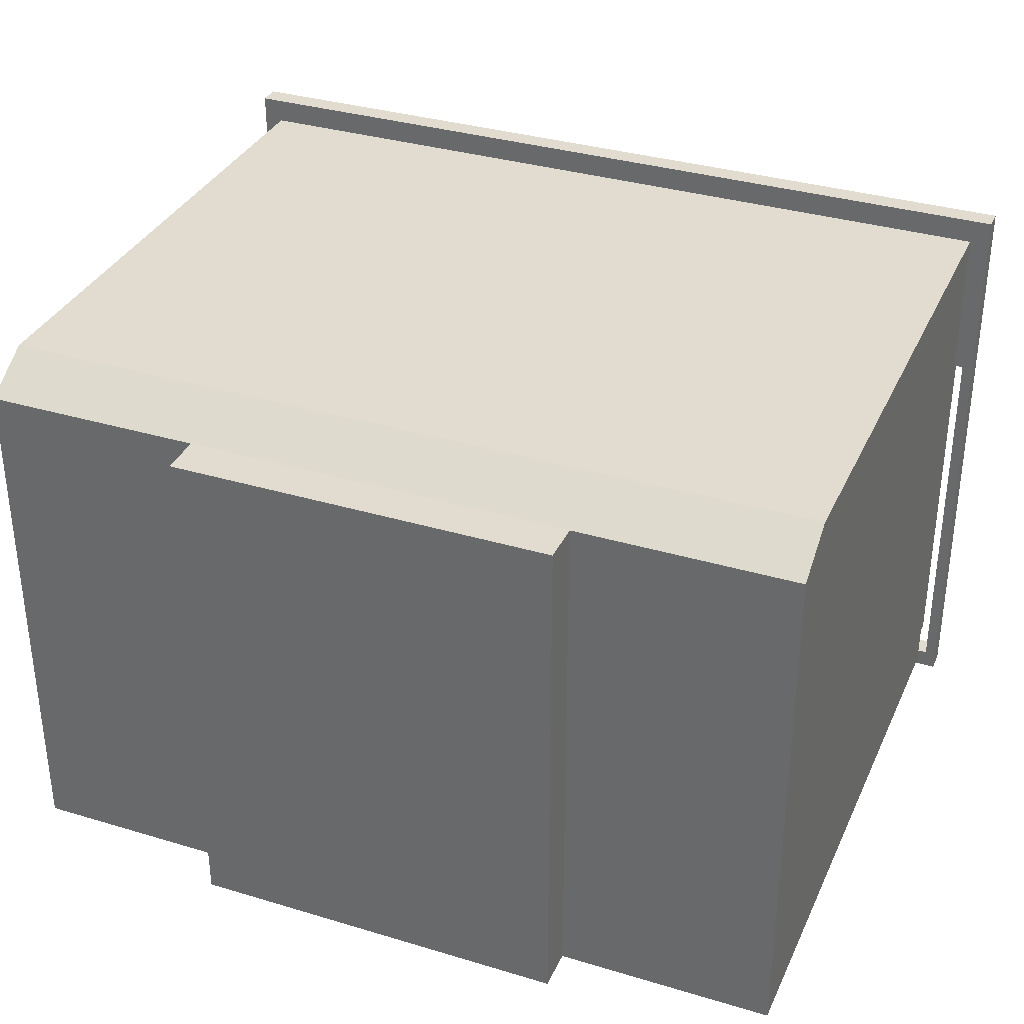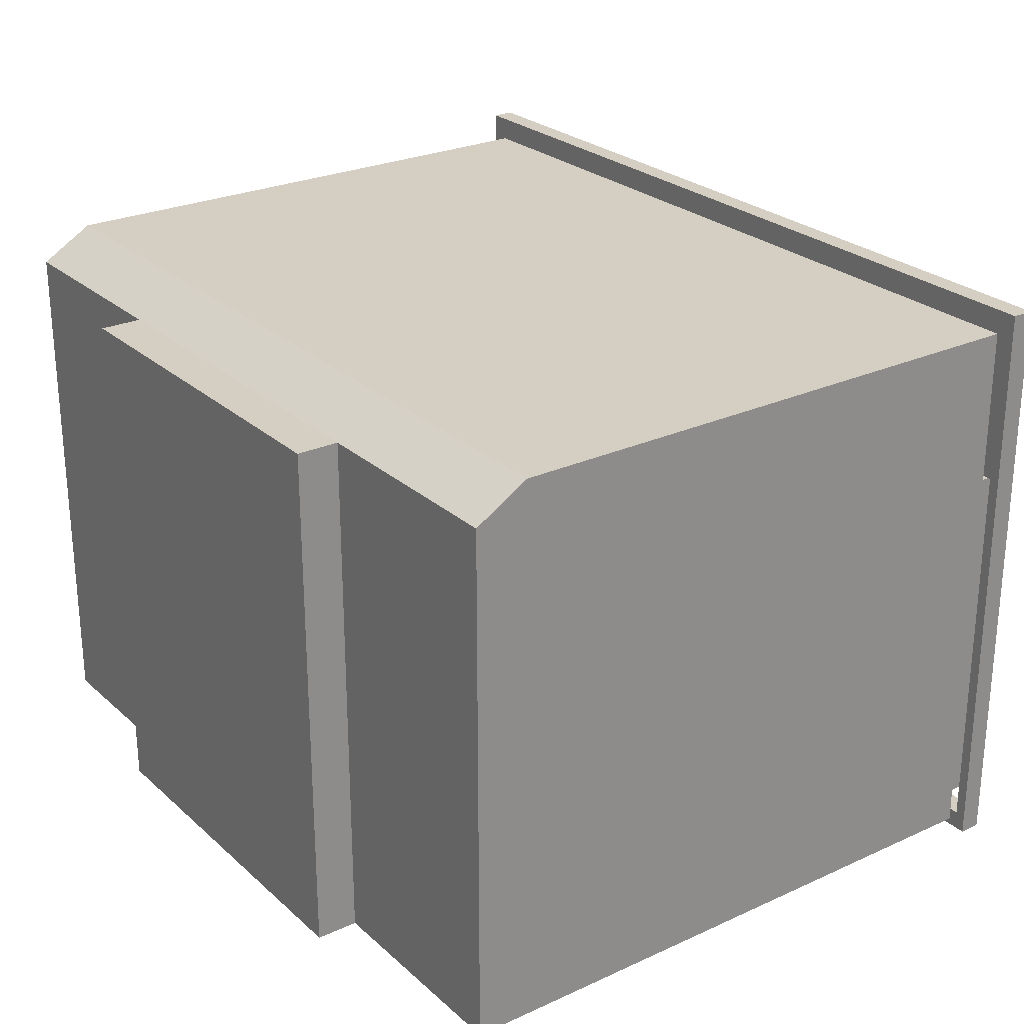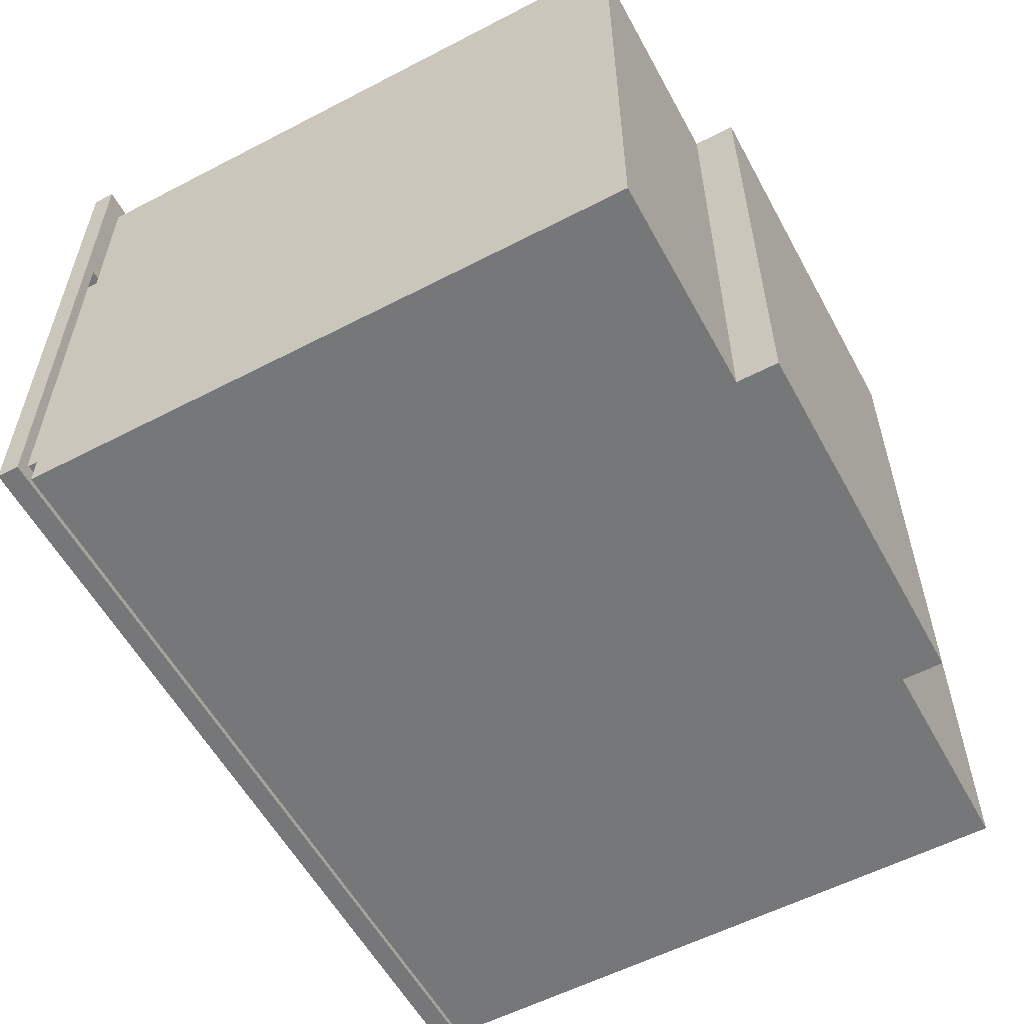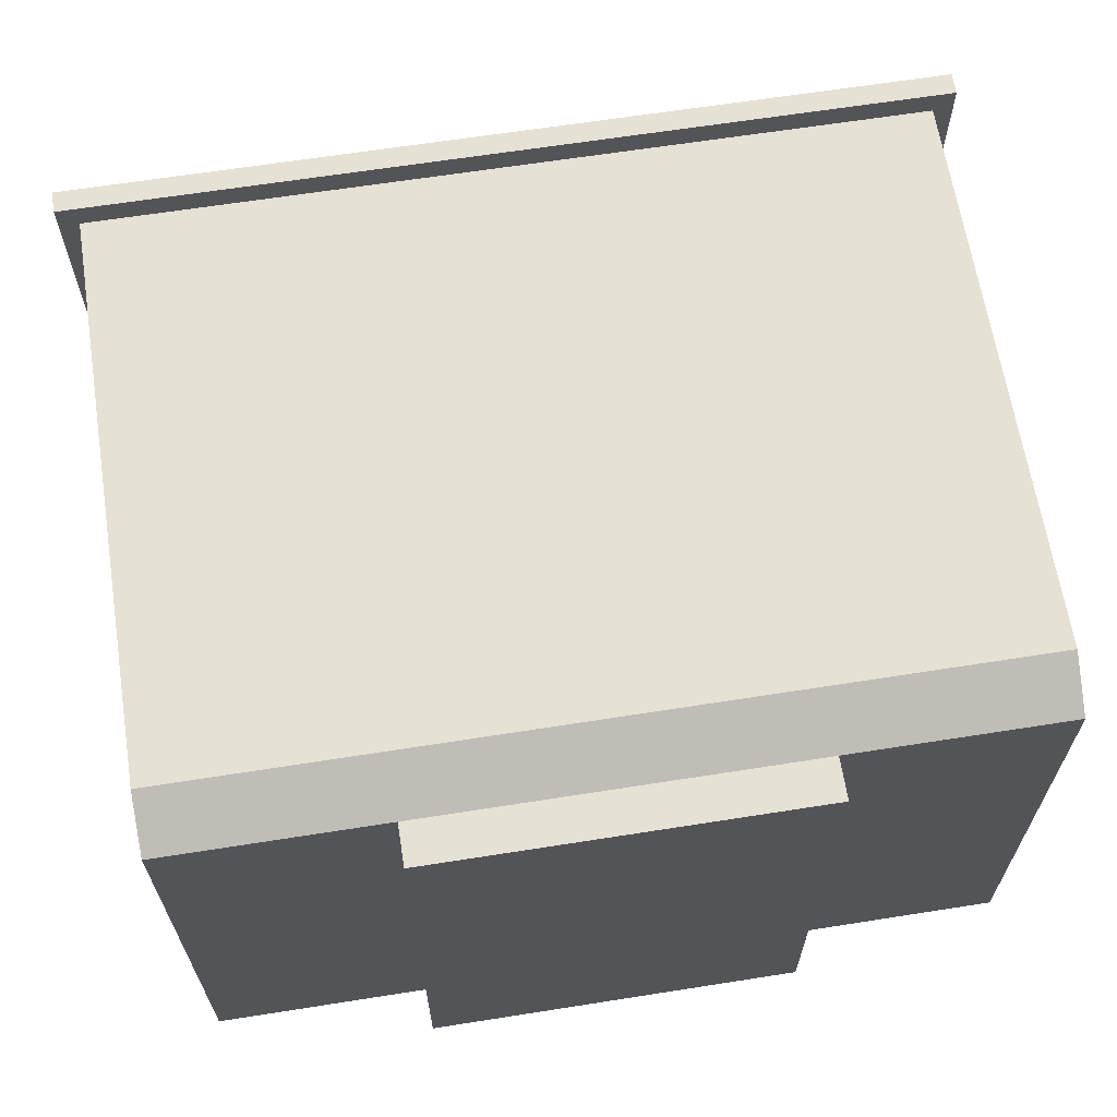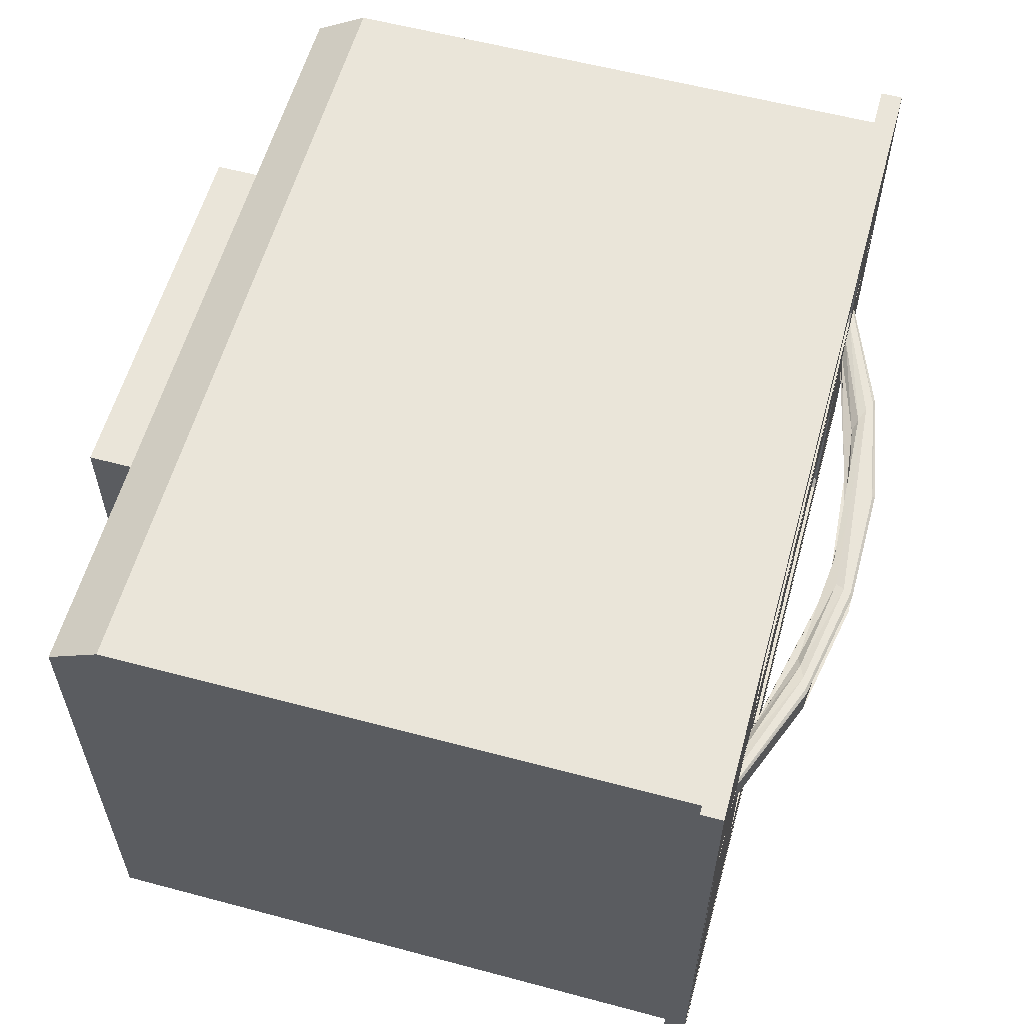
<metadata>
{"format":"obj","ext":"obj","renderer":"f3d","projection":"perspective","resolution":1024,"background":"white","views":[{"elev":34.2,"azim":-157.9,"up":"+Y"},{"elev":25.8,"azim":-126.0,"up":"+Y"},{"elev":-57.1,"azim":118.4,"up":"+Y"},{"elev":64.8,"azim":171.0,"up":"+Y"},{"elev":58.4,"azim":-74.6,"up":"+Y"}]}
</metadata>
<code>
v 0.6979 -0.4554 0.498
v 0.6979 0.2065 0.5342
v 0.6979 -0.4554 0.5342
v 0.6979 0.2065 0.498
v 0.716 0.5025 0.5342
v -0.7018 -0.4554 0.5342
v 0.716 0.5025 0.498
v -0.7018 0.2065 0.498
v 0.716 -0.4869 0.5342
v 0.3909 0.2598 0.5342
v -0.7018 -0.4554 0.498
v 0.716 -0.4869 0.498
v -0.7018 0.2065 0.5342
v 0.403 0.2719 0.5342
v -0.7199 -0.4869 0.498
v -0.7199 -0.4869 0.5342
v -0.7199 0.5025 0.498
v -0.3949 0.2598 0.5342
v 0.403 0.2719 0.5222
v 0.403 0.419 0.5342
v -0.7199 0.5025 0.5342
v 0.3909 0.2598 0.5222
v 0.3909 0.4311 0.5342
v -0.4069 0.2719 0.5342
v -0.3949 0.2598 0.5222
v 0.403 0.419 0.5222
v -0.3949 0.4311 0.5342
v -0.4069 0.419 0.5342
v -0.4069 0.2719 0.5222
v -0.4069 0.419 0.5222
v 0.3909 0.4311 0.5222
v -0.3949 0.4311 0.5222
v 0.403 0.419 0.5282
v 0.403 0.2719 0.5222
v 0.403 0.2719 0.5282
v 0.403 0.419 0.5222
v 0.3909 0.2598 0.5222
v -0.4069 0.419 0.5282
v 0.3909 0.4311 0.5222
v -0.4069 0.2719 0.5222
v 0.3909 0.2598 0.5282
v -0.3949 0.2598 0.5222
v -0.4069 0.2719 0.5282
v -0.3949 0.4311 0.5282
v 0.3909 0.4311 0.5282
v -0.4069 0.419 0.5222
v -0.3949 0.2598 0.5282
v -0.3949 0.4311 0.5222
v 0.3872 0.0451 0.5222
v 0.3751 0.05716 0.5282
v 0.3751 0.05716 0.5222
v 0.3872 0.0451 0.5282
v -0.379 0.05716 0.5282
v -0.3911 0.0451 0.5222
v 0.3881 -0.2553 0.5282
v -0.379 0.05716 0.5222
v 0.3881 -0.2553 0.5222
v -0.3911 0.0451 0.5282
v -0.392 -0.2553 0.5222
v 0.376 -0.2674 0.5282
v -0.392 -0.2553 0.5282
v -0.38 -0.2674 0.5222
v 0.376 -0.2674 0.5222
v -0.38 -0.2674 0.5282
v -0.677 0.1968 0.498
v -0.677 -0.4584 -0.3733
v -0.677 -0.4584 0.498
v -0.677 0.1968 -0.3733
v 0.6731 -0.4584 -0.3733
v -0.6867 0.4616 0.498
v 0.6731 0.1968 -0.3733
v 0.6731 -0.4584 0.498
v -0.6867 -0.4765 0.498
v 0.6828 0.4616 0.498
v 0.6731 0.1968 0.498
v 0.6828 -0.4765 0.498
v -0.6867 -0.4765 -0.5417
v 0.6828 0.4616 -0.4536
v -0.3221 -0.4765 -0.5417
v -0.6867 0.4616 -0.4536
v 0.6828 -0.4765 -0.5417
v 0.3182 -0.4765 -0.5417
v -0.6867 0.4087 -0.5417
v -0.3221 0.4087 -0.5417
v 0.6828 0.4087 -0.5417
v -0.3221 -0.4765 -0.612
v 0.3182 0.4087 -0.5417
v 0.3182 -0.4765 -0.612
v -0.3221 0.4087 -0.612
v 0.3182 0.4087 -0.612
v 0.3872 0.0451 0.5342
v 0.3751 0.05716 0.498
v 0.3751 0.05716 0.5342
v 0.3872 0.0451 0.498
v -0.379 0.05716 0.5342
v 0.6798 0.1968 0.5342
v 0.3881 -0.2553 0.498
v 0.6798 0.1968 0.498
v -0.379 0.05716 0.498
v -0.6837 0.1968 0.5342
v 0.3881 -0.2553 0.5342
v -0.6837 0.1968 0.498
v -0.3911 0.0451 0.498
v -0.3911 0.0451 0.5342
v 0.6798 -0.4183 0.5342
v 0.376 -0.2674 0.498
v 0.6798 -0.4183 0.498
v -0.392 -0.2553 0.5342
v 0.376 -0.2674 0.5342
v -0.6837 -0.4183 0.498
v -0.392 -0.2553 0.498
v -0.6837 -0.4183 0.5342
v -0.38 -0.2674 0.5342
v -0.38 -0.2674 0.498
v -0.4515 0.1112 0.5342
v -0.4889 0.1104 0.5342
v -0.4589 0.1104 0.5342
v -0.4931 0.1119 0.5342
v -0.3007 0.1104 0.6062
v -0.2584 0.1144 0.5886
v -0.4221 0.1144 0.5342
v -0.2817 0.1104 0.598
v -0.491 0.1111 0.5342
v -0.4441 0.112 0.5342
v -0.4953 0.1127 0.5342
v -0.1027 0.1104 0.6428
v -0.4367 0.1128 0.5342
v -0.08818 0.1144 0.6161
v -0.4974 0.1135 0.5342
v -0.3075 0.1143 0.6092
v -0.09613 0.1104 0.6304
v -0.4294 0.1136 0.5342
v -0.08203 0.1253 0.6057
v -0.4995 0.1143 0.5342
v -0.105 0.1143 0.6473
v 0.09875 0.1104 0.6428
v -0.2404 0.1253 0.5817
v 0.2364 0.1253 0.5817
v 0.2545 0.1144 0.5886
v -0.4995 0.166 0.5342
v 0.1011 0.1143 0.6473
v 0.09221 0.1104 0.6304
v -0.07969 0.1401 0.6019
v 0.08427 0.1144 0.6161
v 0.07811 0.1253 0.6057
v -0.4163 0.1166 0.5342
v -0.3075 0.166 0.6092
v 0.2968 0.1104 0.6062
v 0.2778 0.1104 0.598
v -0.3933 0.1253 0.5342
v 0.07577 0.1401 0.6019
v 0.3784 0.1401 0.5342
v -0.4105 0.1188 0.5342
v -0.4974 0.1668 0.5342
v 0.3036 0.1143 0.6092
v -0.105 0.166 0.6473
v -0.3911 0.1283 0.5342
v -0.399 0.1231 0.5342
v 0.07811 0.155 0.6057
v 0.3894 0.1253 0.5342
v 0.2296 0.1401 0.5792
v 0.4182 0.1144 0.5342
v -0.4048 0.121 0.5342
v -0.4294 0.1667 0.5342
v -0.4953 0.1676 0.5342
v 0.4849 0.1104 0.5342
v -0.3007 0.1699 0.6062
v 0.455 0.1104 0.5342
v -0.3889 0.1313 0.5342
v -0.08203 0.155 0.6057
v 0.2364 0.155 0.5817
v 0.3894 0.155 0.5342
v 0.3828 0.1342 0.5342
v -0.4221 0.1659 0.5342
v -0.4367 0.1675 0.5342
v -0.4931 0.1684 0.5342
v 0.4956 0.1143 0.5342
v 0.1011 0.166 0.6473
v -0.4889 0.1699 0.5342
v -0.1027 0.1699 0.6428
v -0.3867 0.1342 0.5342
v -0.3823 0.1401 0.5342
v 0.2545 0.1659 0.5886
v -0.2335 0.1401 0.5792
v 0.3806 0.1431 0.5342
v 0.4956 0.166 0.5342
v 0.3806 0.1372 0.5342
v 0.4255 0.1136 0.5342
v -0.4048 0.1593 0.5342
v -0.2817 0.1699 0.598
v -0.4589 0.1699 0.5342
v -0.491 0.1691 0.5342
v 0.4871 0.1111 0.5342
v 0.3036 0.166 0.6092
v -0.3845 0.1372 0.5342
v -0.3845 0.1431 0.5342
v 0.08427 0.1659 0.6161
v 0.4182 0.1659 0.5342
v 0.3828 0.146 0.5342
v 0.3951 0.1231 0.5342
v 0.4328 0.1128 0.5342
v -0.399 0.1571 0.5342
v -0.2584 0.1659 0.5886
v -0.4441 0.1683 0.5342
v 0.09875 0.1699 0.6428
v -0.09613 0.1699 0.6304
v -0.3867 0.146 0.5342
v 0.2778 0.1699 0.598
v -0.2404 0.155 0.5817
v 0.455 0.1699 0.5342
v 0.385 0.149 0.5342
v 0.4009 0.121 0.5342
v -0.3933 0.155 0.5342
v -0.4163 0.1637 0.5342
v -0.4515 0.1691 0.5342
v 0.2968 0.1699 0.6062
v -0.3889 0.149 0.5342
v -0.08818 0.1659 0.6161
v -0.3911 0.152 0.5342
v 0.4255 0.1667 0.5342
v 0.3872 0.152 0.5342
v -0.4105 0.1615 0.5342
v 0.4849 0.1699 0.5342
v 0.09221 0.1699 0.6304
v 0.4328 0.1675 0.5342
v 0.4871 0.1691 0.5342
v 0.4124 0.1637 0.5342
v 0.4935 0.1668 0.5342
v 0.4402 0.1683 0.5342
v 0.4009 0.1593 0.5342
v 0.4892 0.1684 0.5342
v 0.4066 0.1615 0.5342
v 0.4913 0.1676 0.5342
v 0.4476 0.1691 0.5342
f 5 3 2
f 2 3 5
f 3 1 6
f 1 7 4
f 4 7 1
f 4 2 8
f 9 3 5
f 5 3 9
f 5 2 10
f 10 2 5
f 1 6 11
f 11 6 1
f 3 9 6
f 6 9 3
f 1 12 7
f 7 12 1
f 4 7 8
f 8 7 4
f 2 8 13
f 13 8 2
f 7 9 5
f 5 9 7
f 10 2 13
f 13 2 10
f 14 10 5
f 15 1 11
f 11 1 15
f 16 6 9
f 9 6 16
f 12 1 15
f 15 1 12
f 9 7 12
f 12 7 9
f 17 8 7
f 7 8 17
f 5 17 7
f 7 17 5
f 13 18 10
f 10 18 13
f 14 19 10
f 5 14 20
f 20 14 5
f 6 21 13
f 13 21 6
f 11 17 15
f 15 17 11
f 6 16 21
f 21 16 6
f 12 16 9
f 9 16 12
f 16 12 15
f 15 12 16
f 17 11 8
f 8 11 17
f 17 5 21
f 21 5 17
f 13 21 18
f 18 21 13
f 10 22 18
f 22 10 19
f 19 20 14
f 14 20 19
f 23 20 5
f 21 15 17
f 17 15 21
f 15 21 16
f 16 21 15
f 23 21 5
f 5 21 23
f 18 21 24
f 24 21 18
f 22 18 25
f 25 18 22
f 20 19 26
f 20 23 26
f 27 21 23
f 23 21 27
f 24 21 28
f 28 21 24
f 18 25 24
f 28 21 27
f 27 21 28
f 27 32 23
f 30 24 28
f 28 24 30
f 25 24 29
f 31 23 32
f 28 30 27
f 24 30 29
f 29 30 24
f 35 38 33
f 33 38 35
f 35 43 38
f 38 43 35
f 33 38 44
f 44 38 33
f 47 35 41
f 41 35 47
f 35 47 43
f 43 47 35
f 33 44 45
f 45 44 33
f 52 53 50
f 50 53 52
f 55 58 52
f 52 58 55
f 52 58 53
f 53 58 52
f 55 61 58
f 58 61 55
f 60 61 55
f 55 61 60
f 61 60 64
f 64 60 61
f 65 66 67
f 66 65 68
f 67 66 65
f 68 65 66
f 66 67 69
f 67 70 65
f 65 70 67
f 65 71 68
f 68 71 65
f 68 69 66
f 66 69 68
f 67 69 72
f 72 69 67
f 67 73 70
f 65 70 74
f 74 70 65
f 71 65 75
f 75 65 71
f 69 68 71
f 71 68 69
f 69 75 72
f 72 75 69
f 77 70 73
f 73 70 77
f 70 78 74
f 74 78 70
f 74 75 65
f 65 75 74
f 75 69 71
f 71 69 75
f 75 72 74
f 76 72 74
f 79 73 76
f 76 73 79
f 70 77 80
f 80 77 70
f 73 79 77
f 77 79 73
f 78 70 80
f 80 70 78
f 81 74 78
f 78 74 81
f 74 81 76
f 76 81 74
f 79 76 82
f 82 76 79
f 80 77 83
f 83 77 80
f 84 77 79
f 79 77 84
f 80 84 78
f 78 84 80
f 81 78 85
f 85 78 81
f 82 76 81
f 81 76 82
f 82 86 79
f 79 86 82
f 77 84 83
f 83 84 77
f 84 80 83
f 83 80 84
f 86 84 79
f 79 84 86
f 78 84 87
f 87 84 78
f 78 87 85
f 85 87 78
f 85 82 81
f 81 82 85
f 86 82 88
f 88 82 86
f 84 86 89
f 89 86 84
f 84 90 87
f 87 90 84
f 82 85 87
f 87 85 82
f 82 90 88
f 88 90 82
f 90 86 88
f 88 86 90
f 86 90 89
f 89 90 86
f 90 84 89
f 89 84 90
f 90 82 87
f 87 82 90
f 91 92 93
f 93 92 91
f 92 95 93
f 93 95 92
f 96 91 93
f 93 91 96
f 91 97 94
f 95 92 99
f 99 92 95
f 95 100 93
f 93 100 95
f 96 101 91
f 91 101 96
f 96 93 100
f 100 93 96
f 97 91 101
f 101 91 97
f 104 100 95
f 95 100 104
f 105 101 96
f 96 101 105
f 100 98 96
f 96 98 100
f 98 100 102
f 102 100 98
f 95 103 104
f 104 103 95
f 108 100 104
f 104 100 108
f 101 105 109
f 109 105 101
f 96 107 105
f 105 107 96
f 107 96 98
f 98 96 107
f 106 101 109
f 109 101 106
f 100 110 102
f 102 110 100
f 103 108 104
f 104 108 103
f 108 112 100
f 100 112 108
f 109 105 112
f 112 105 109
f 110 105 107
f 107 105 110
f 109 106 113
f 110 100 112
f 112 100 110
f 108 103 111
f 112 108 113
f 113 108 112
f 105 110 112
f 112 110 105
f 109 112 113
f 113 112 109
f 106 113 114
f 114 113 106
f 111 113 108
f 108 113 111
f 119 117 116
f 116 117 119
f 120 115 117
f 117 115 120
f 117 119 122
f 122 119 117
f 119 116 123
f 123 116 119
f 120 124 115
f 115 124 120
f 120 117 122
f 122 117 120
f 122 119 126
f 126 119 122
f 119 123 118
f 118 123 119
f 120 127 124
f 124 127 120
f 128 120 122
f 122 120 128
f 119 118 125
f 125 118 119
f 126 119 130
f 130 119 126
f 122 126 131
f 131 126 122
f 120 132 127
f 127 132 120
f 133 120 128
f 128 120 133
f 128 122 131
f 131 122 128
f 119 125 129
f 129 125 119
f 119 134 130
f 130 134 119
f 126 130 135
f 135 130 126
f 131 126 136
f 136 126 131
f 120 121 132
f 132 121 120
f 133 137 120
f 120 137 133
f 133 128 138
f 138 128 133
f 139 128 131
f 131 128 139
f 119 129 134
f 134 129 119
f 140 130 134
f 134 130 140
f 141 135 130
f 130 135 141
f 136 126 135
f 135 126 136
f 131 136 142
f 142 136 131
f 137 121 120
f 120 121 137
f 143 137 133
f 133 137 143
f 138 128 144
f 144 128 138
f 138 145 133
f 133 145 138
f 128 144 139
f 139 131 142
f 142 131 139
f 130 140 147
f 147 140 130
f 148 135 141
f 141 135 148
f 147 141 130
f 130 141 147
f 148 136 135
f 135 136 148
f 142 136 149
f 149 136 142
f 137 146 121
f 121 146 137
f 143 150 137
f 137 150 143
f 133 151 143
f 143 151 133
f 138 144 139
f 139 144 138
f 152 145 138
f 138 145 152
f 149 139 142
f 142 139 149
f 147 140 154
f 154 140 147
f 155 148 141
f 141 148 155
f 156 141 147
f 147 141 156
f 149 136 148
f 148 136 149
f 137 153 146
f 146 153 137
f 143 157 150
f 150 157 143
f 137 158 150
f 160 138 139
f 139 138 160
f 152 161 145
f 145 161 152
f 160 152 138
f 138 152 160
f 162 139 149
f 149 139 162
f 147 154 165
f 165 154 147
f 166 148 155
f 155 148 166
f 156 155 141
f 141 155 156
f 156 147 167
f 167 147 156
f 149 148 168
f 168 148 149
f 137 163 153
f 153 163 137
f 157 143 169
f 169 143 157
f 137 158 163
f 163 158 137
f 170 159 143
f 159 151 171
f 171 151 159
f 160 139 162
f 162 139 160
f 152 172 161
f 172 151 161
f 161 151 172
f 168 162 149
f 149 162 168
f 147 165 176
f 168 148 166
f 166 148 168
f 177 166 155
f 155 166 177
f 178 155 156
f 156 155 178
f 167 147 179
f 179 147 167
f 180 156 167
f 167 156 180
f 143 181 169
f 172 171 151
f 151 171 172
f 183 159 171
f 171 159 183
f 190 164 174
f 174 164 190
f 190 175 164
f 164 175 190
f 147 176 192
f 192 176 147
f 194 177 155
f 155 177 194
f 194 155 178
f 178 155 194
f 180 178 156
f 156 178 180
f 147 192 179
f 179 192 147
f 191 167 179
f 179 167 191
f 167 190 180
f 180 190 167
f 195 143 181
f 183 197 170
f 170 197 183
f 143 184 195
f 195 184 143
f 198 171 172
f 172 171 198
f 198 183 171
f 171 183 198
f 203 190 174
f 174 190 203
f 190 204 175
f 175 204 190
f 177 194 186
f 186 194 177
f 194 178 205
f 205 178 194
f 178 180 205
f 205 180 178
f 167 191 190
f 190 191 167
f 180 190 206
f 206 190 180
f 170 196 182
f 208 197 183
f 183 197 208
f 197 209 170
f 198 210 183
f 183 210 198
f 203 189 202
f 202 189 203
f 206 190 203
f 203 190 206
f 203 214 174
f 190 215 204
f 204 215 190
f 186 194 216
f 216 194 186
f 194 205 216
f 216 205 194
f 180 206 205
f 205 206 180
f 190 191 215
f 215 191 190
f 196 170 207
f 207 170 196
f 210 208 183
f 183 208 210
f 197 218 209
f 209 218 197
f 170 209 219
f 219 209 170
f 203 202 213
f 213 202 203
f 203 222 189
f 189 222 203
f 218 206 203
f 203 206 218
f 203 214 222
f 222 214 203
f 223 186 216
f 216 186 223
f 205 208 216
f 216 208 205
f 205 206 224
f 224 206 205
f 170 217 207
f 207 217 170
f 208 206 218
f 218 206 208
f 216 208 210
f 210 208 216
f 203 209 218
f 218 209 203
f 209 213 219
f 219 213 209
f 217 170 219
f 219 170 217
f 209 203 213
f 213 203 209
f 216 210 223
f 223 210 216
f 205 224 208
f 208 224 205
f 208 224 206
f 206 224 208

</code>
